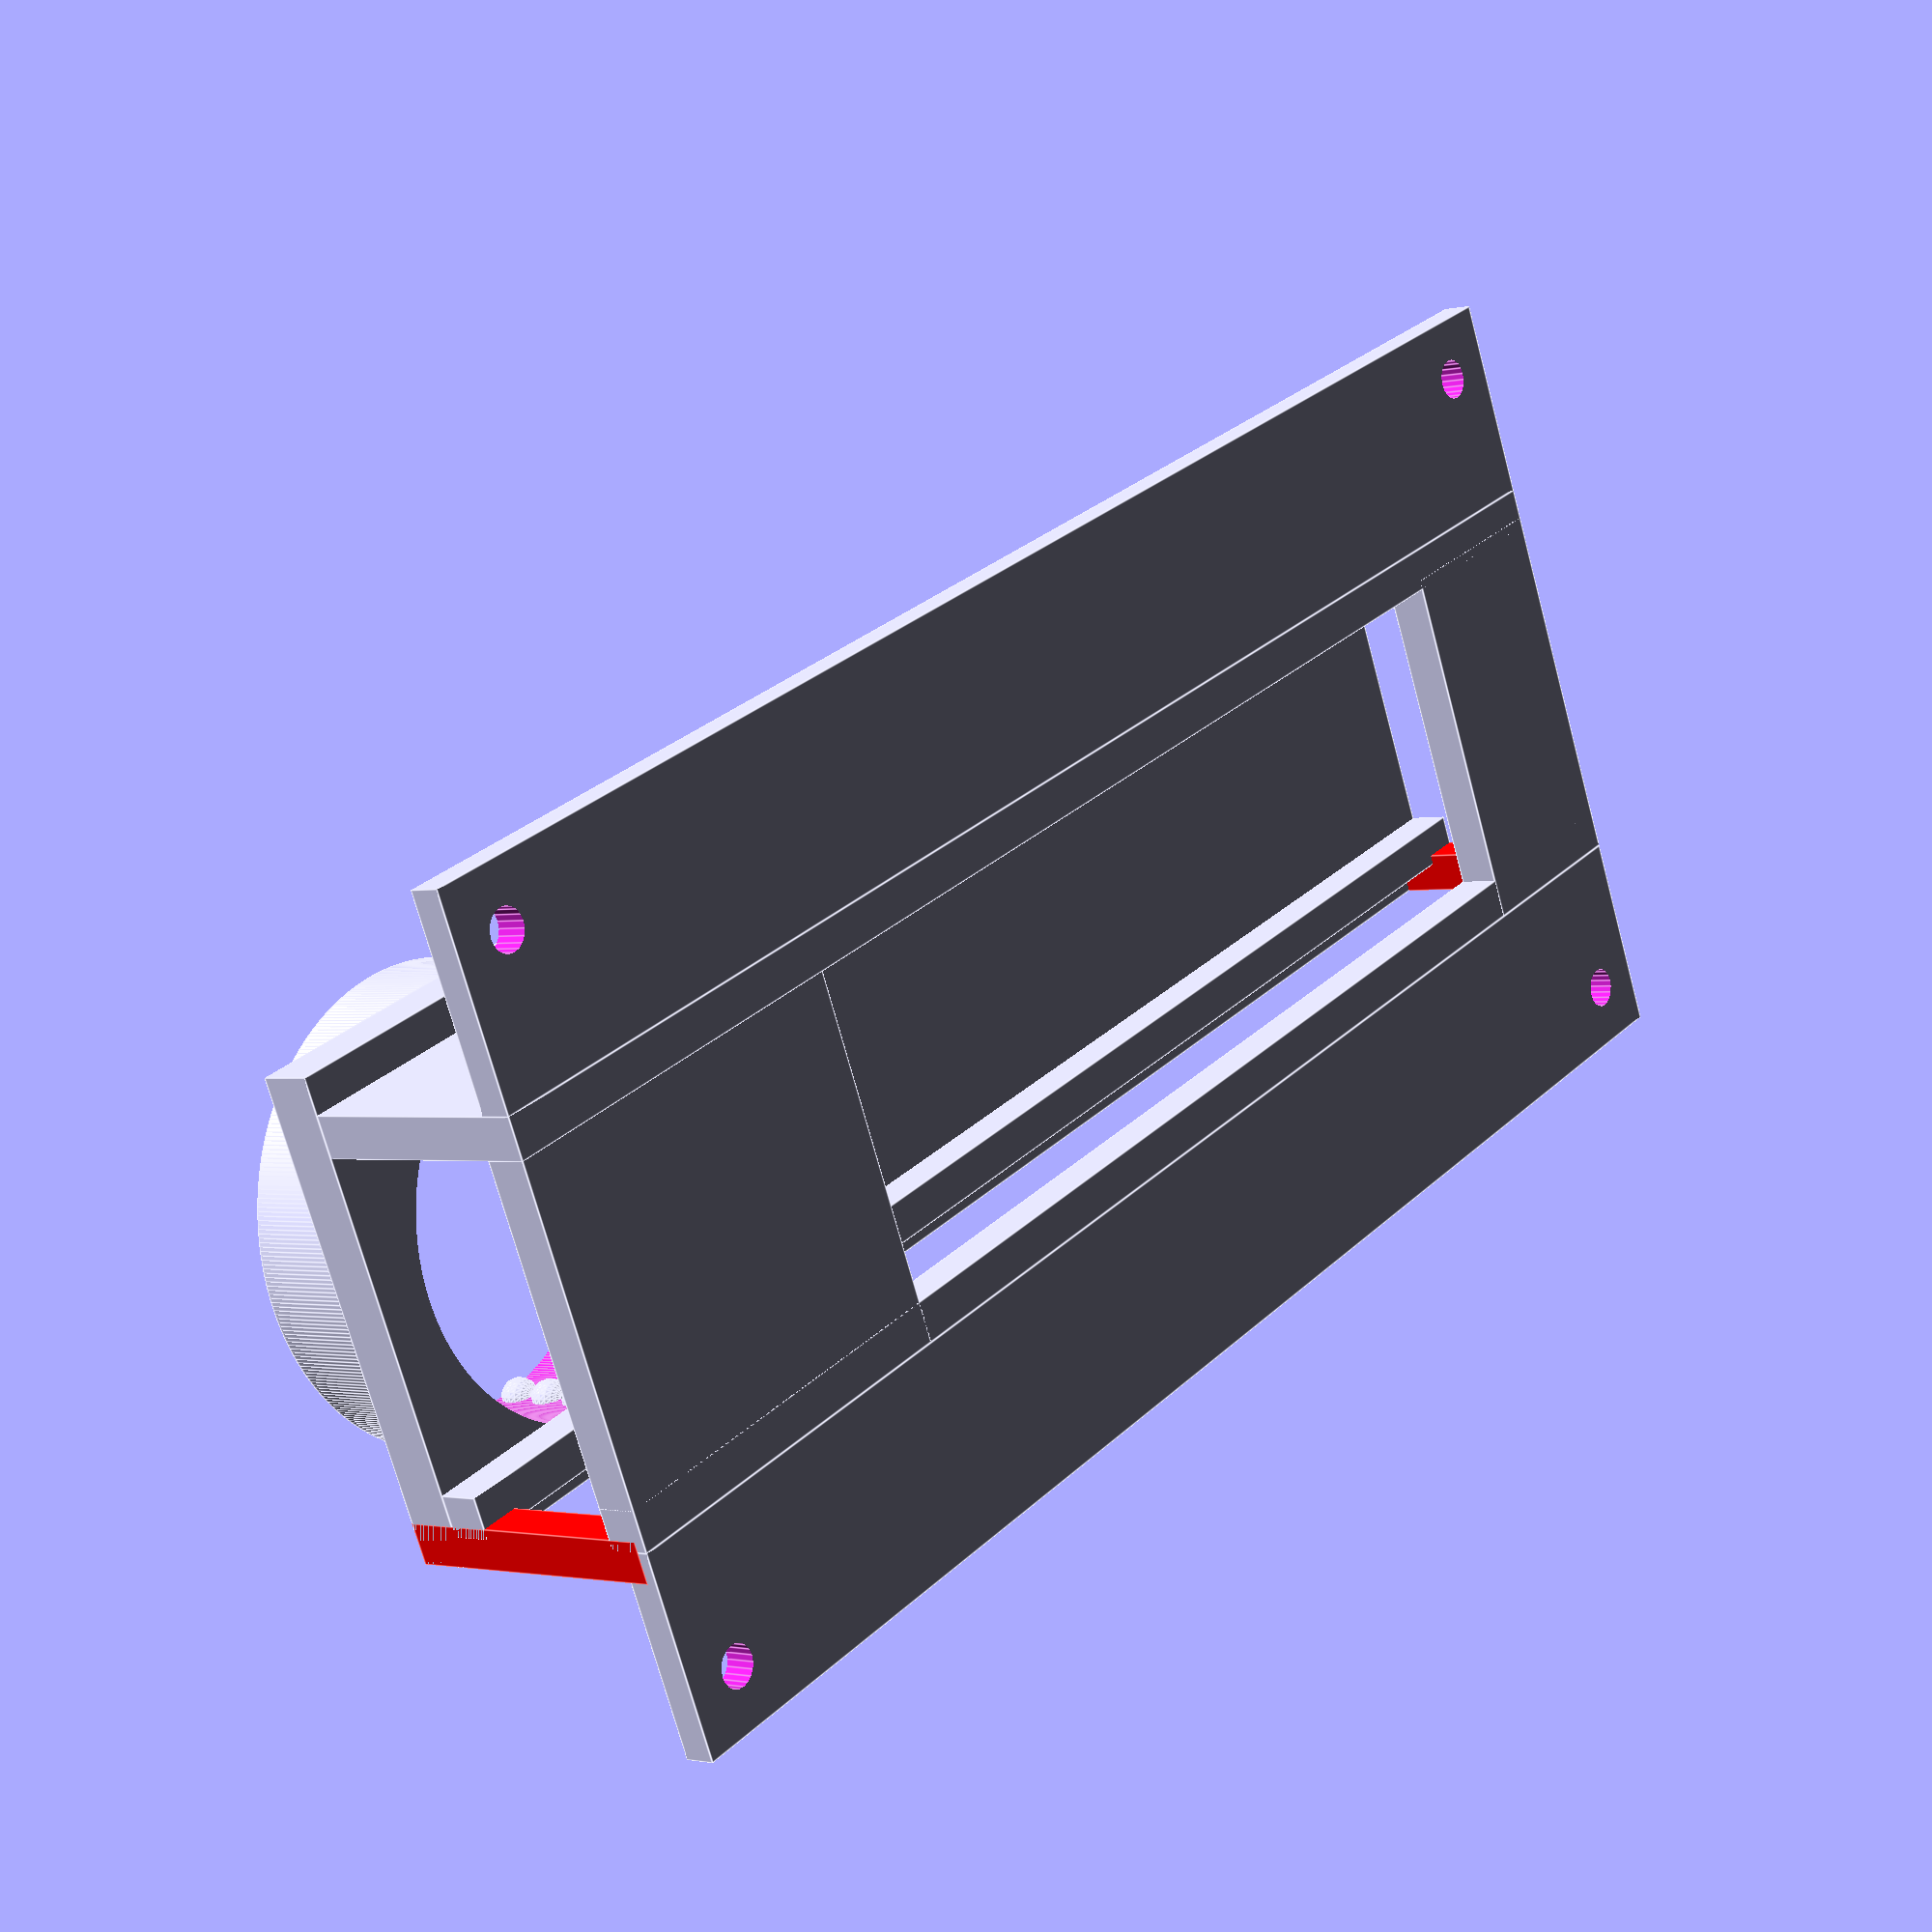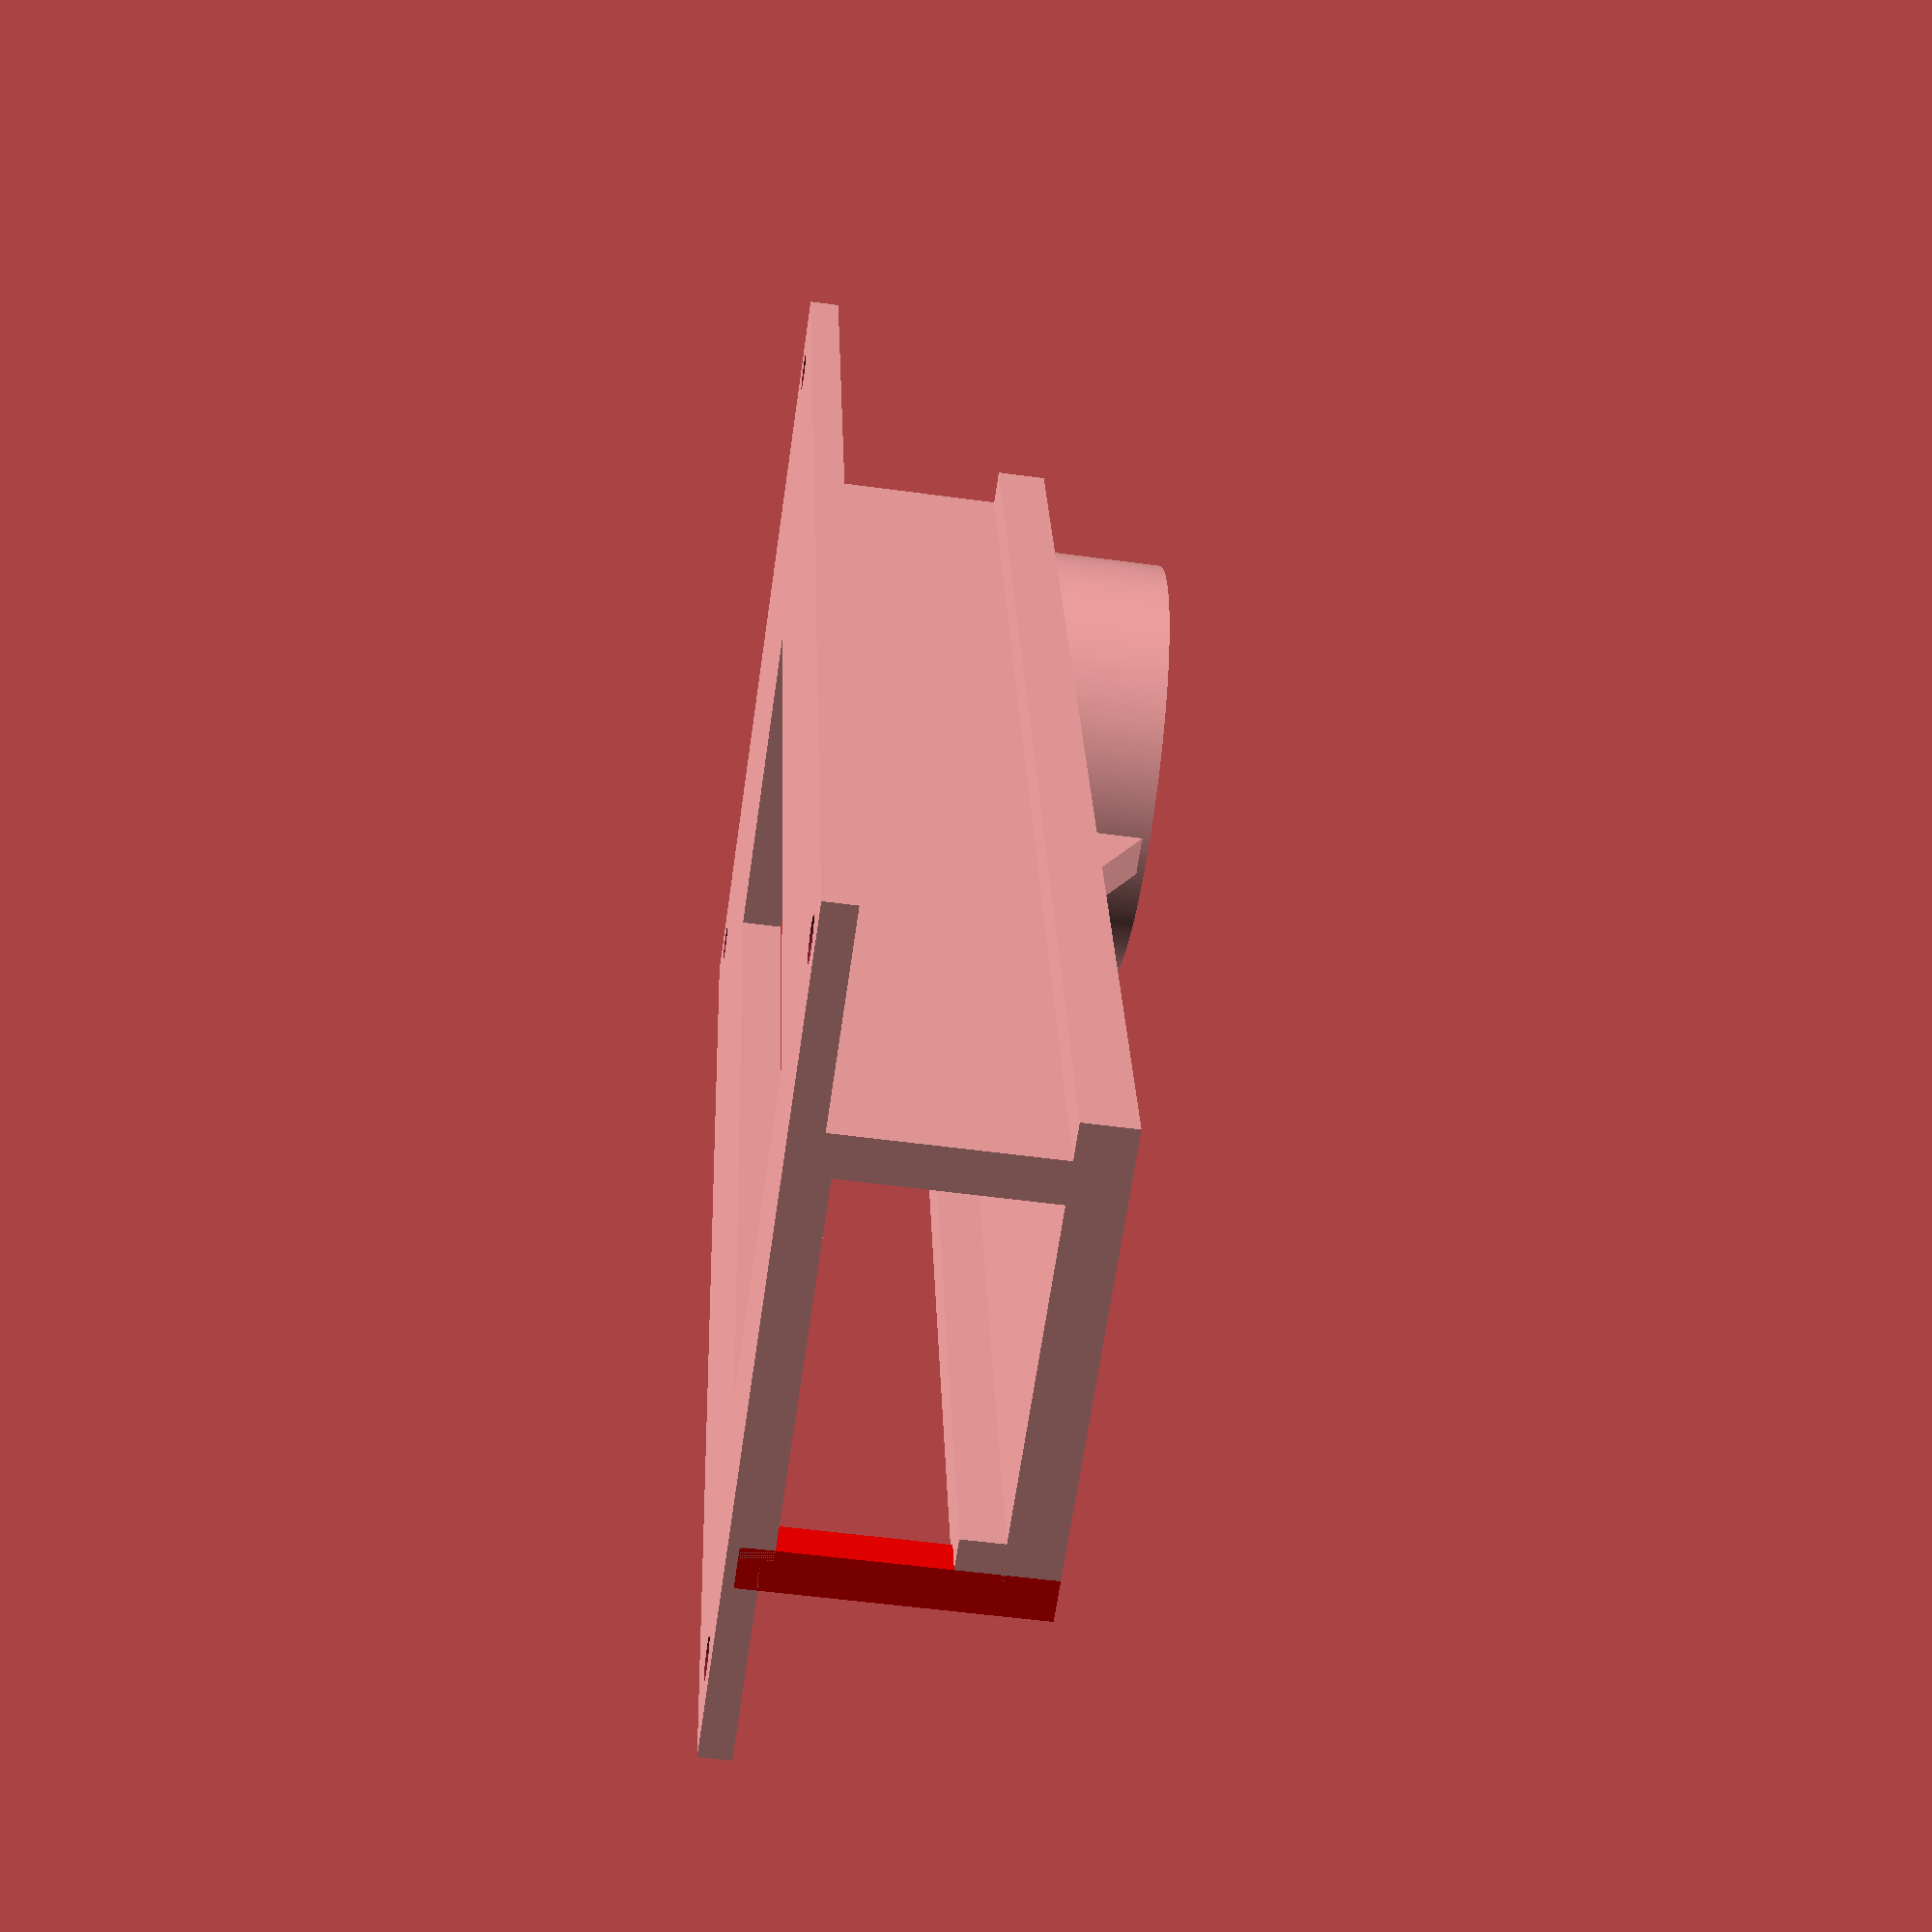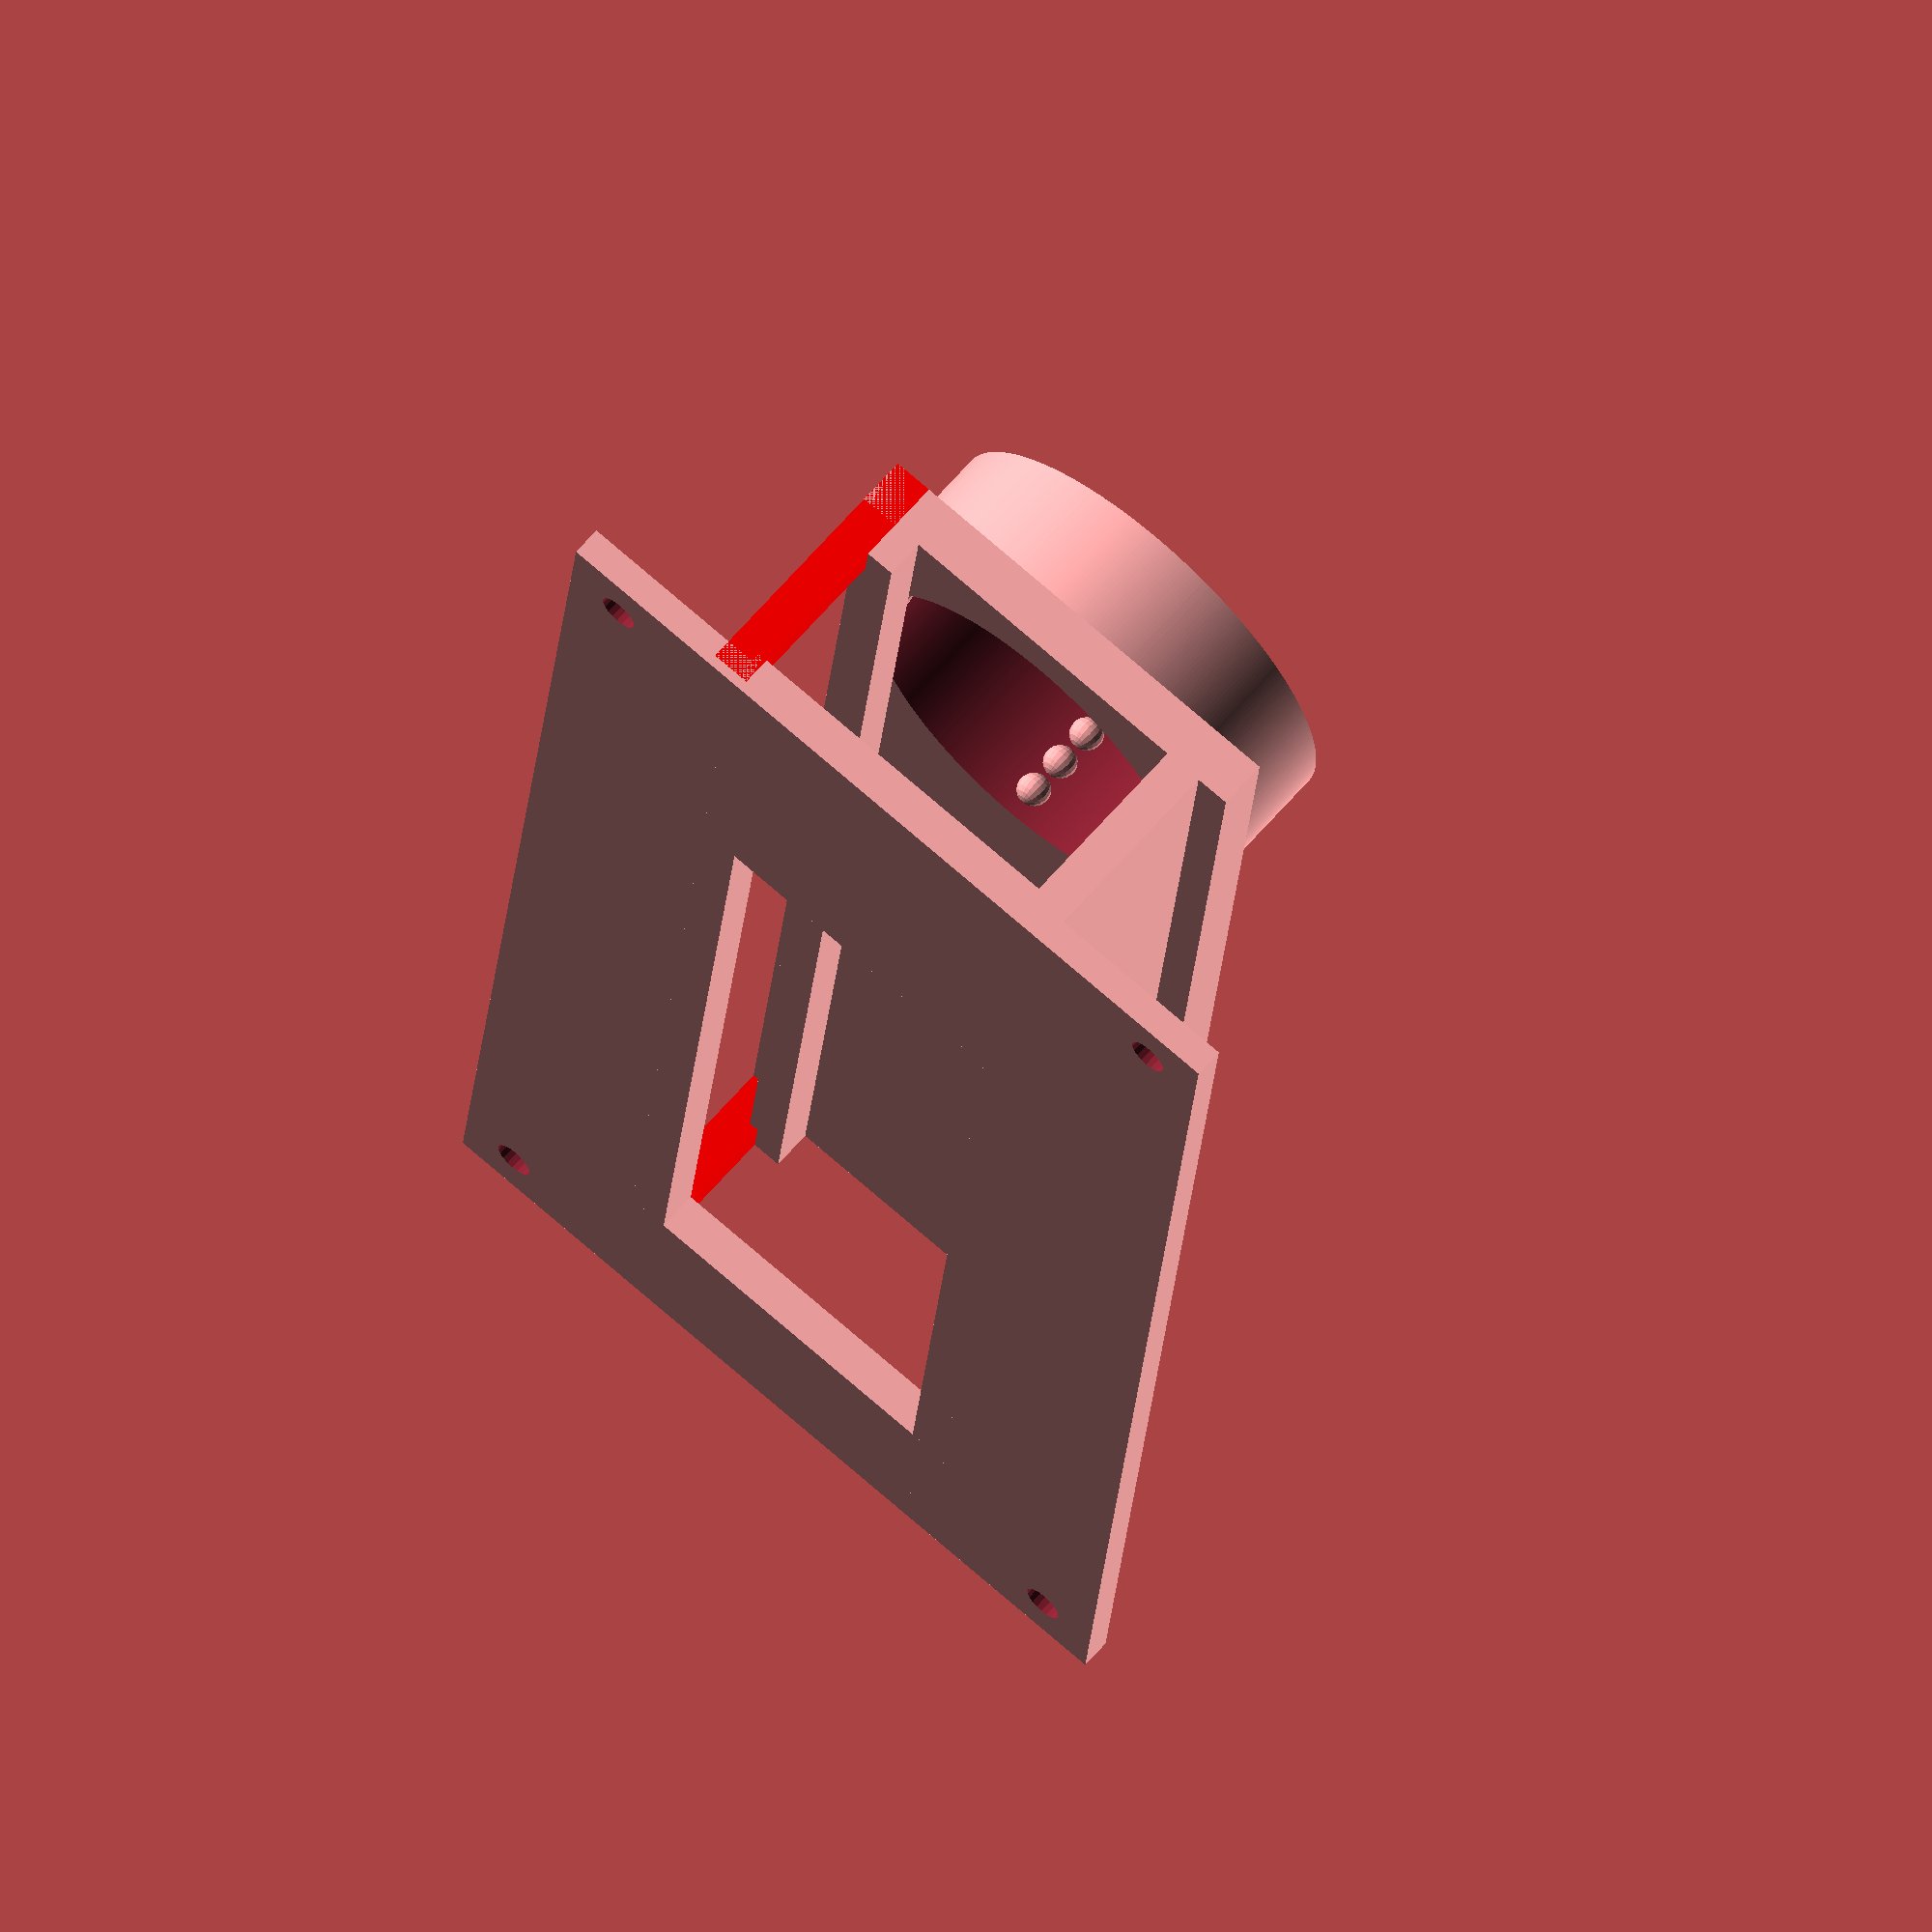
<openscad>


// cap
difference() {
    cylinder(d1=45, d2=45, h=12 , $fn=360);
    translate([0, 0, -10])
    cylinder(d1=39, d2=39, h=50,  $fn=360);
}


difference() {
translate([-25, -23, 12])
cube([160, 46.5, 5]);
    translate([0, 0, -10])
    cylinder(d1=39, d2=39, h=50,  $fn=360);

/*  //MOUNTING HOLES
    translate([-20, -20, 10])
    cylinder(d1=4, d2=4, h=20,  $fn=360);
    translate([-20, 20, 10])
    cylinder(d1=4, d2=4, h=20,  $fn=360);
    translate([20, -20, 10])
    cylinder(d1=4, d2=4, h=20,  $fn=360);
    translate([20, 20, 10])
    cylinder(d1=4, d2=4, h=20,  $fn=360);
    translate([40, -20, 10])
    cylinder(d1=4, d2=4, h=20,  $fn=360);
    translate([40, 20, 10])
    cylinder(d1=4, d2=4, h=20,  $fn=360);
*/
}

//back wall
translate([-25,16,17])
cube([160,4,23]);
//front bottom rail
translate([-25,-20,17])
cube([160,4,4]);
//front top rail
translate([-25,-20,36])
cube([160,4,4]);

//top horizontal braces
translate([-25,-20,36])
cube([40,37,4]);

translate([115,-20,36])
cube([20,37,4]);



// BRACE
polyhedron(
    points=[ 
            [21,-2,0], [21,2,0], 
            [21,-2,13], [21,2,13], 
            [45,-2,13], [45,2,13]
        ],
    faces=[
            [0,2,4], [1, 5, 3], [0, 4, 5, 1], 
            [0, 1, 3, 2], [2, 3, 5, 4]
        ]
 );


// 0.975 per quarter turn
//right
translate([19.5, 0, 2])
sphere(1.7, $fn=20);
translate([19.5, 0, 5.9])
sphere(1.7, $fn=20);
translate([19.5, 0, 9.8])
sphere(1.7, $fn=20);
translate([19.5, 0, 13.7])
sphere(1.7, $fn=20);

//left
translate([-19.5, 0, 3.95])
sphere(1.7, $fn=20);
translate([-19.5, 0, 7.85])
sphere(1.7, $fn=20);
translate([-19.5, 0, 11.75])
sphere(1.7, $fn=20);

//top
translate([0, 19.5, 2.975])
sphere(1.7, $fn=20);
translate([0, 19.5, 6.875])
sphere(1.7, $fn=20);
translate([0, 19.5, 10.775])
sphere(1.7, $fn=20);
translate([0, 19.5, 14.675])
sphere(1.7, $fn=20);


//bottom
translate([0, -19.5, 1.95])
sphere(1.7, $fn=20);
translate([0, -19.5, 5.85])
sphere(1.7, $fn=20);
translate([0, -19.5, 9.75])
sphere(1.7, $fn=20);
translate([0, -19.5, 13.65])
sphere(1.7, $fn=20);


// mounting flanges
difference() {
translate([-25,-40,37])
    cube ([160,20,3]);
    translate([-19,-34,36.5])
    cylinder(d1=4,d2=4,h=5, $fn=20);    
    translate([129,-34,36.5])
    cylinder(d1=4,d2=4,h=5, $fn=20);    
}

difference() {
    translate([-25,20,37])
    cube ([160,20,3]);
    translate([-19,34,36.5])
    cylinder(d1=4,d2=4,h=5, $fn=20);    
    translate([129,34,36.5])
    cylinder(d1=4,d2=4,h=5, $fn=20);    
}



//translate([-25, -40, 40])
//cube([160, 80, 5]);
translate([131,-23,12])
color("red")
cube([4,4,27]);

translate([-25,-23,12])
color("red")
cube([4,4,27]);



</openscad>
<views>
elev=181.4 azim=156.1 roll=229.8 proj=p view=edges
elev=232.1 azim=256.6 roll=98.5 proj=p view=solid
elev=114.4 azim=275.2 roll=139.1 proj=o view=solid
</views>
